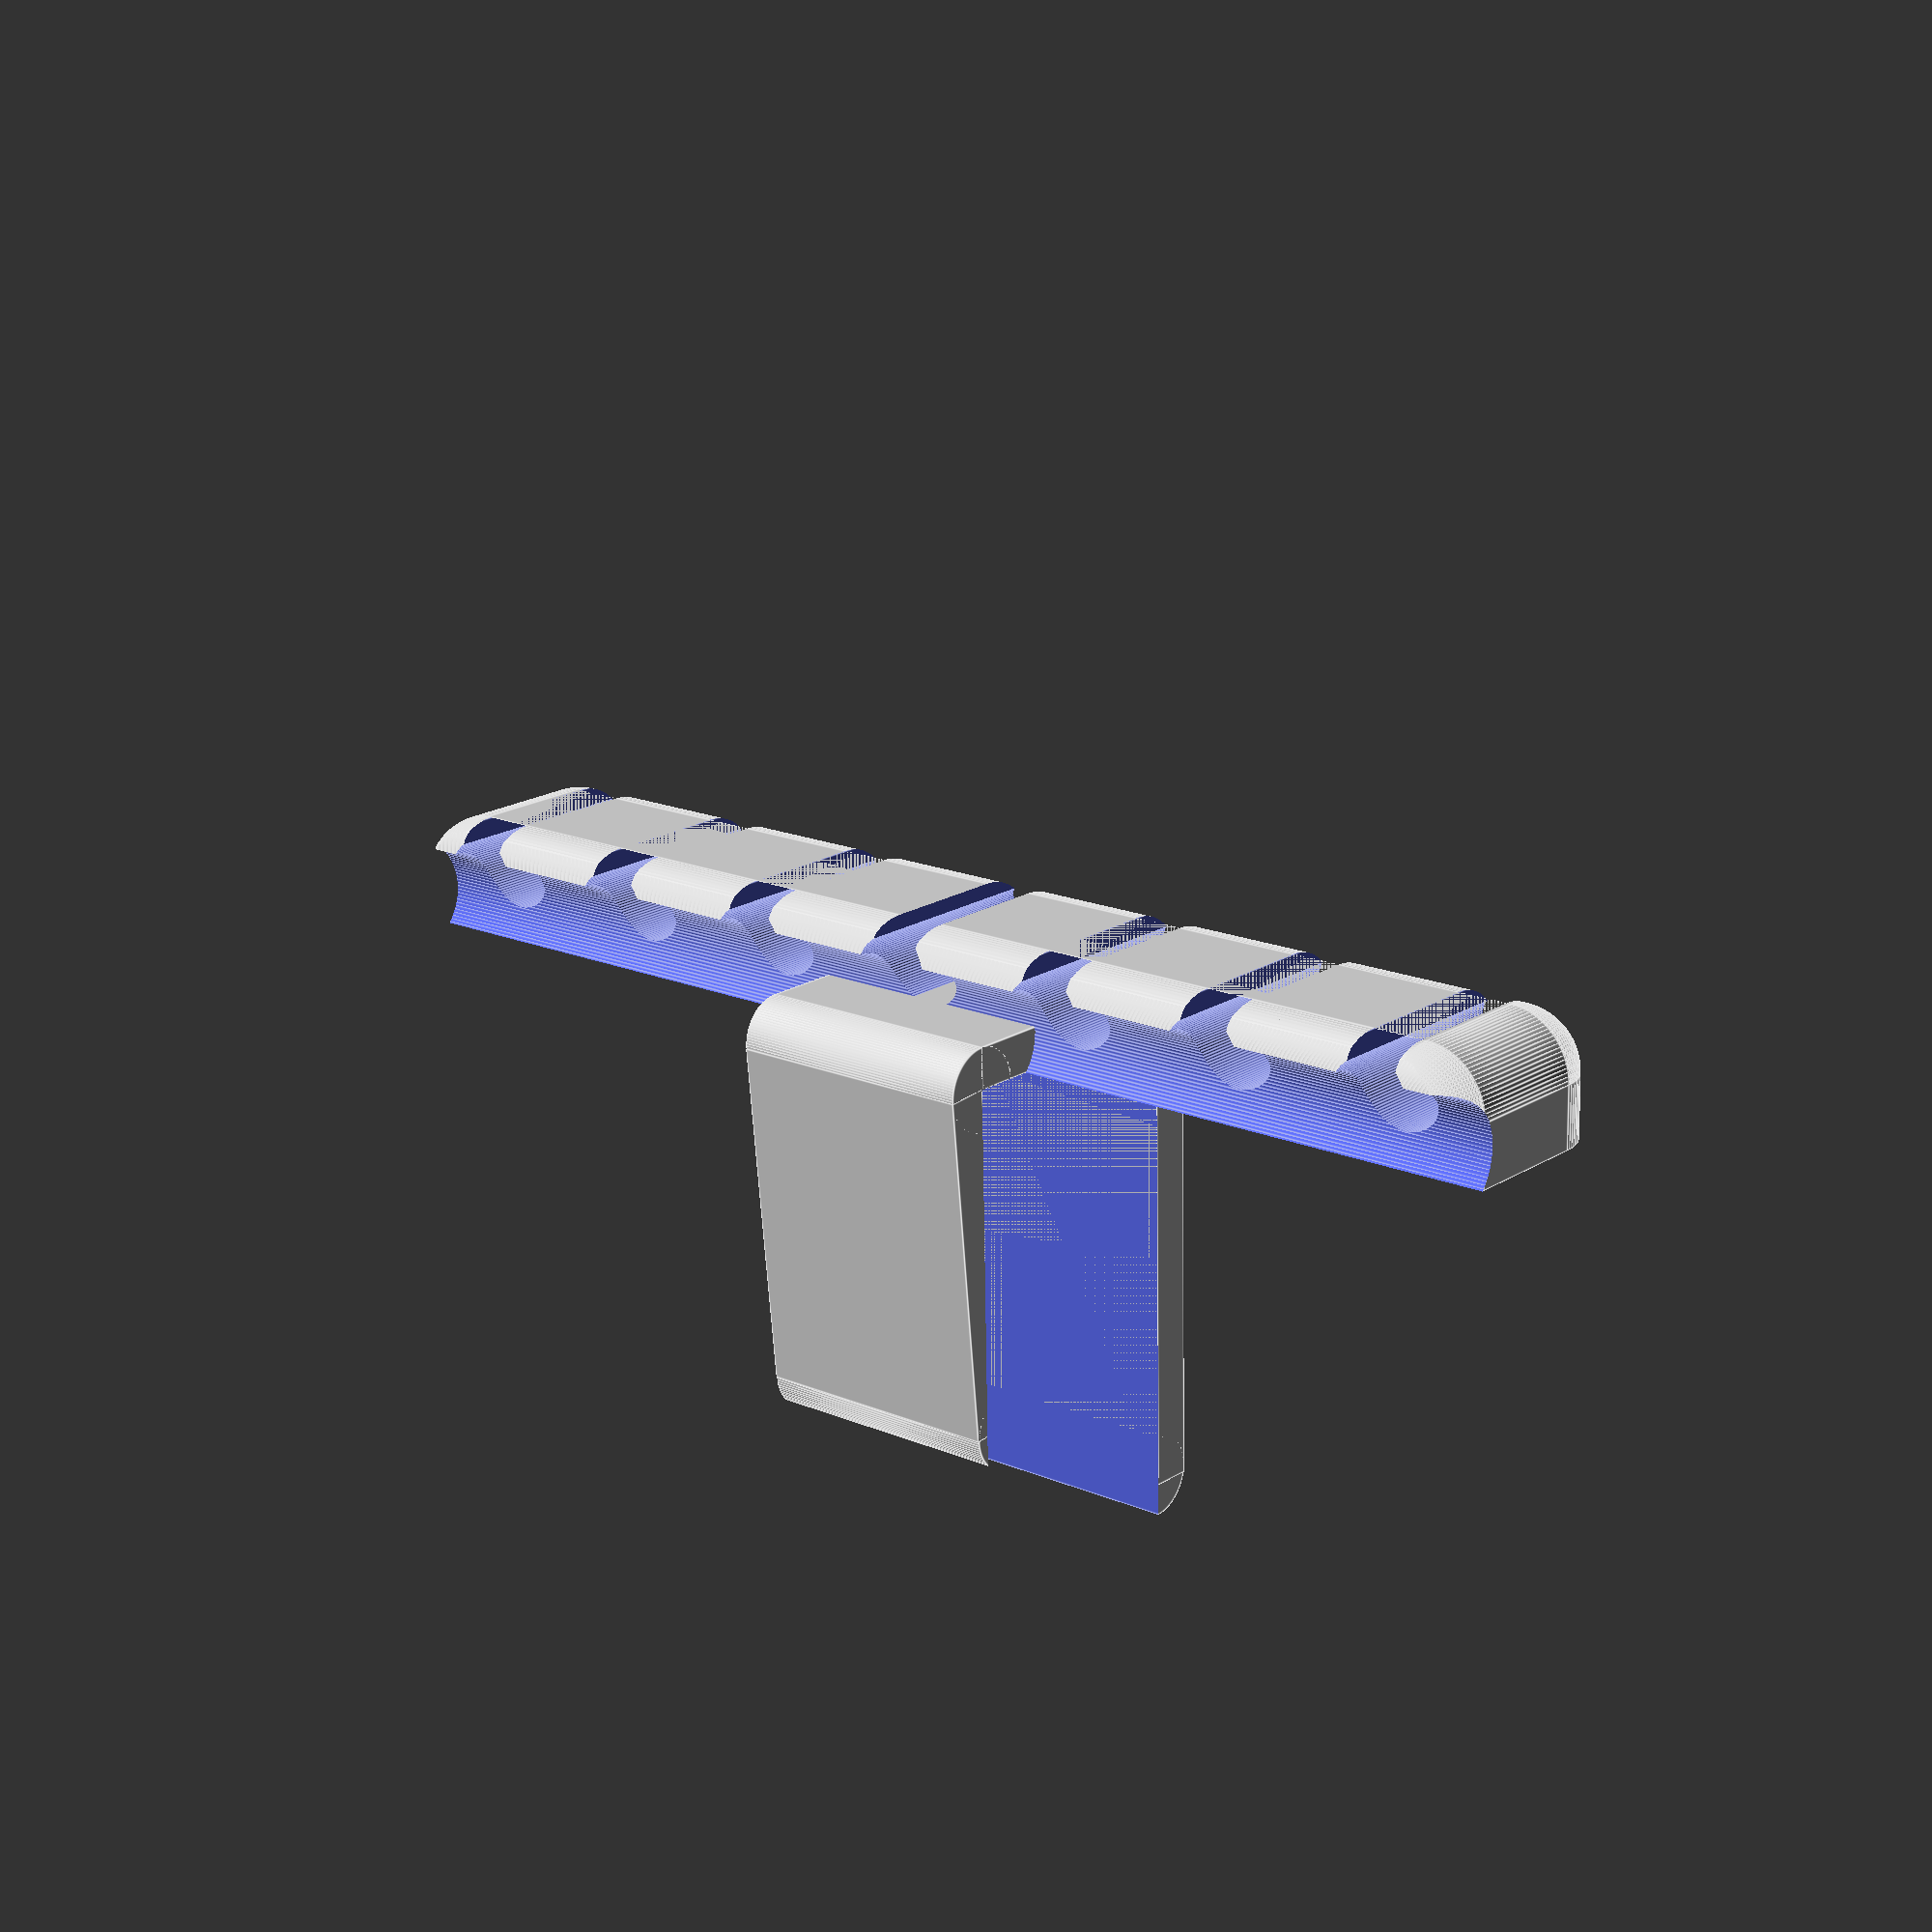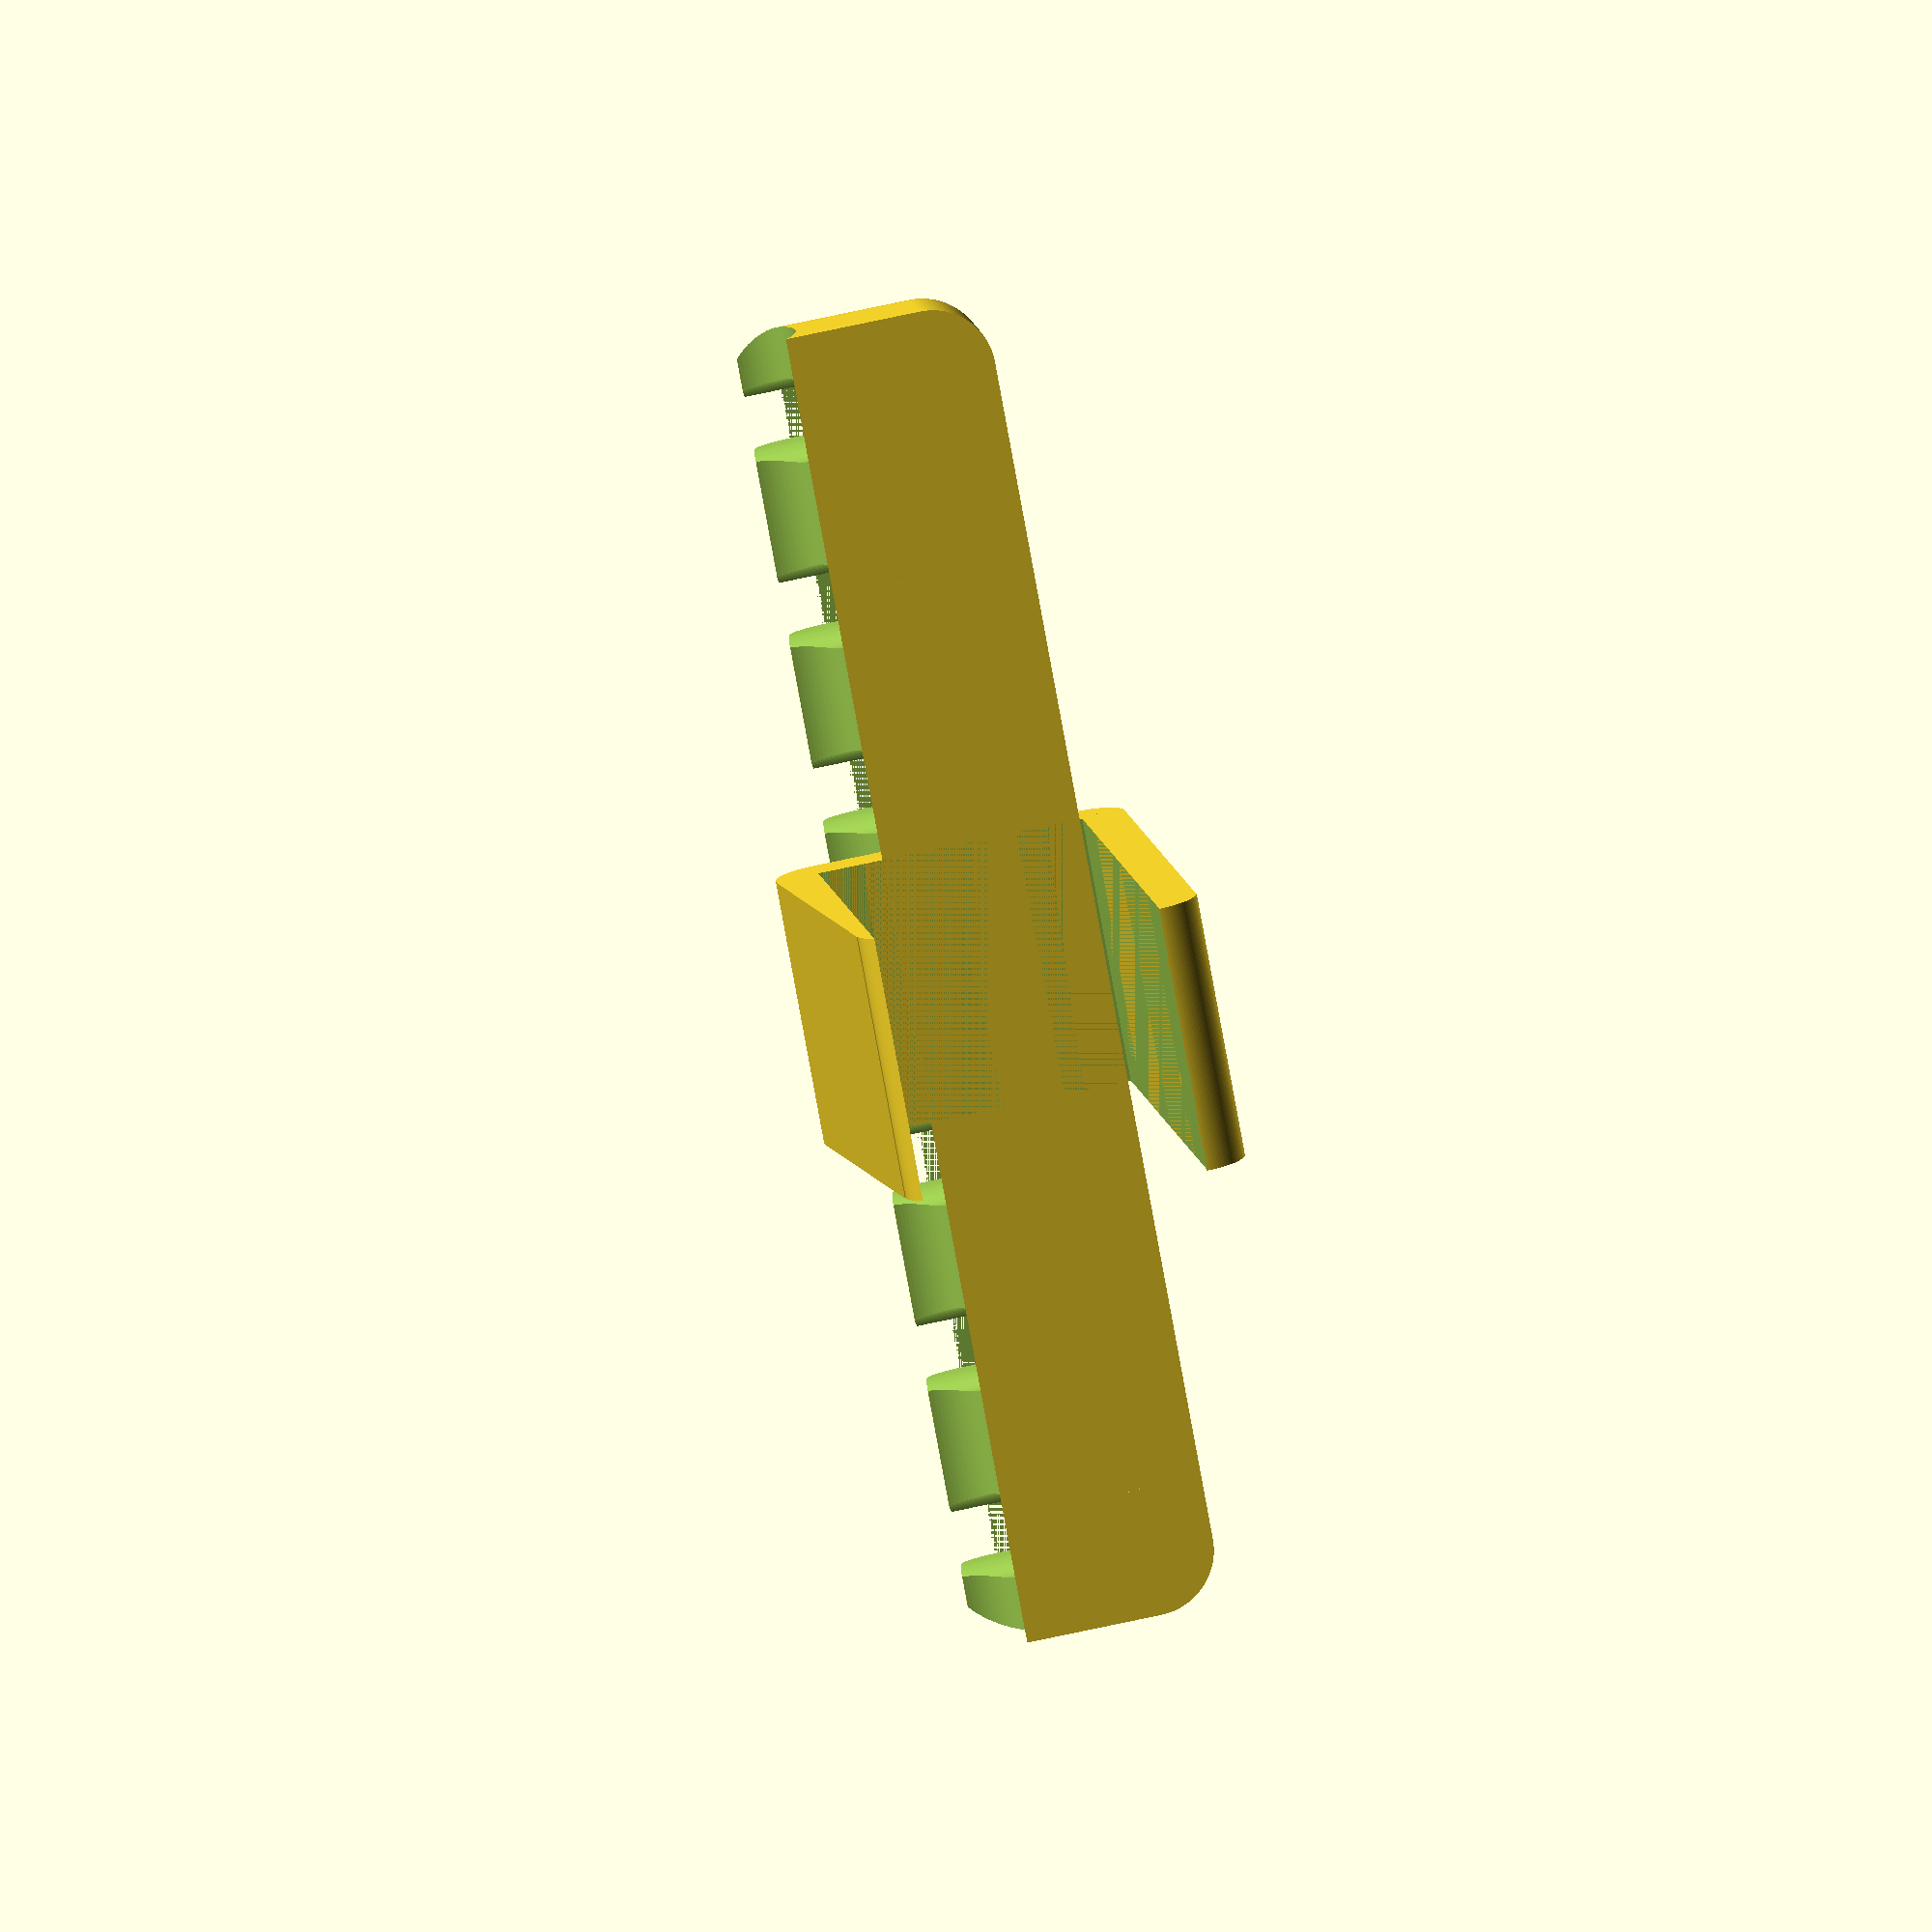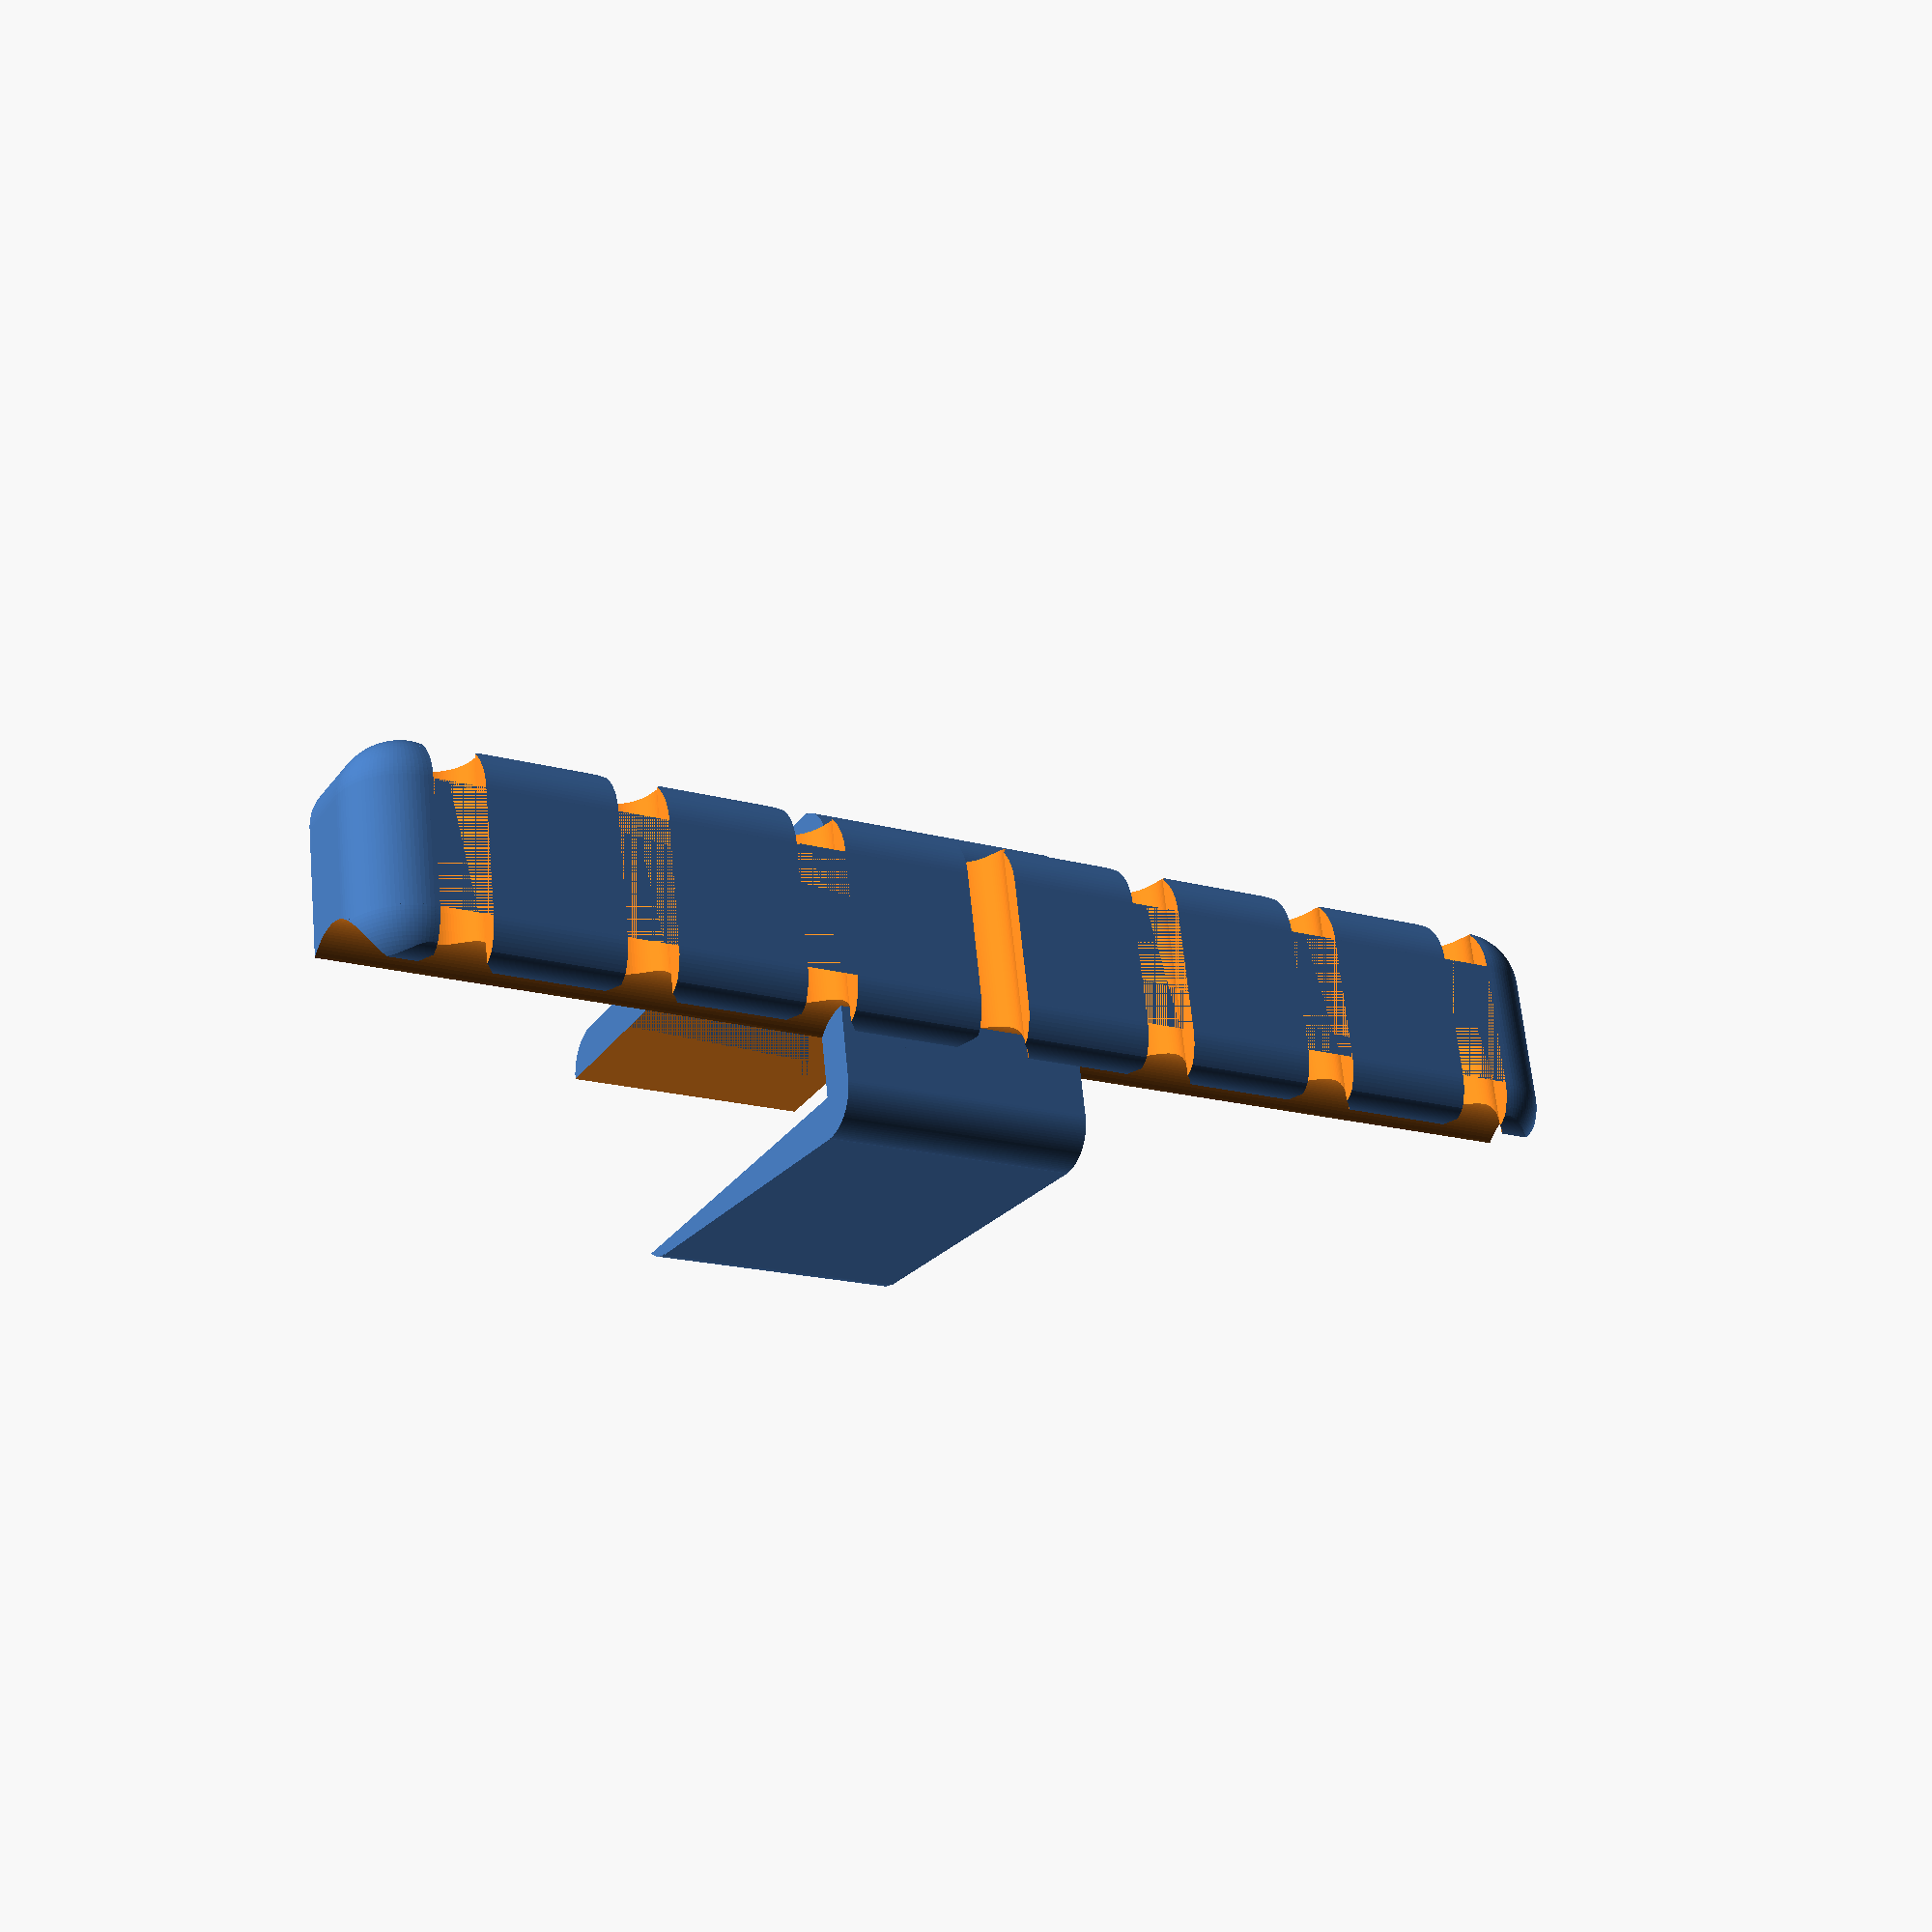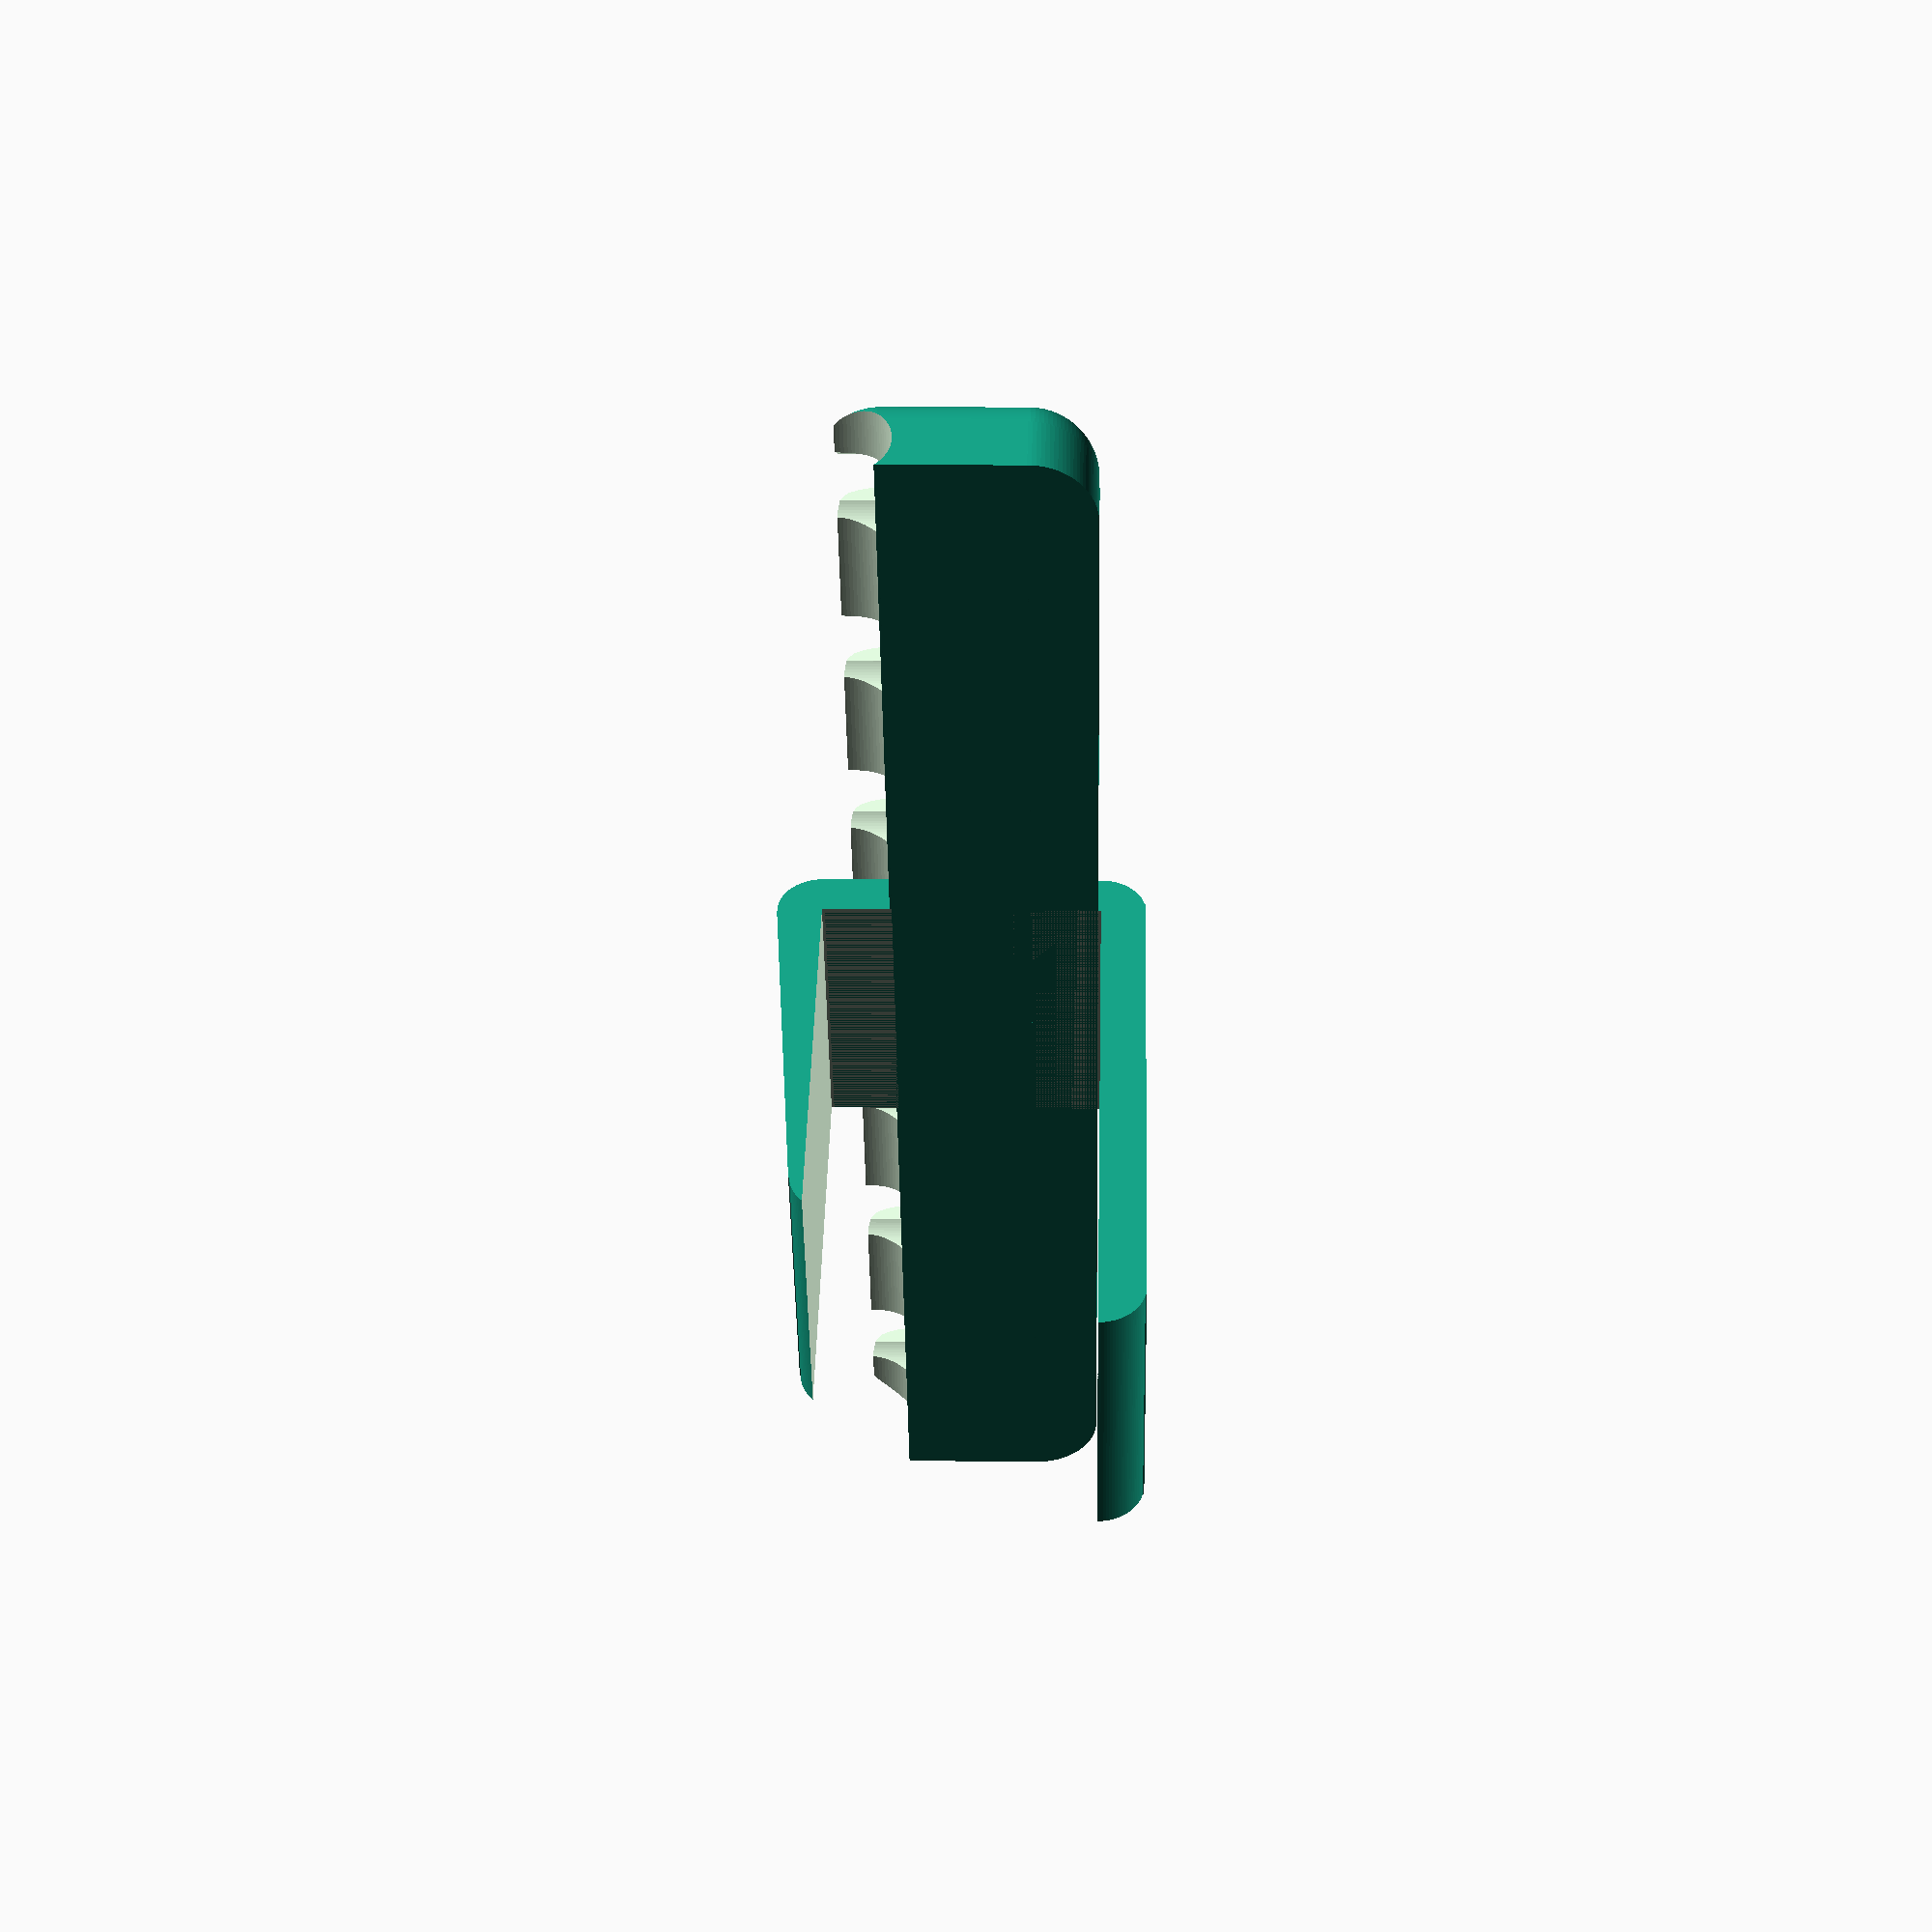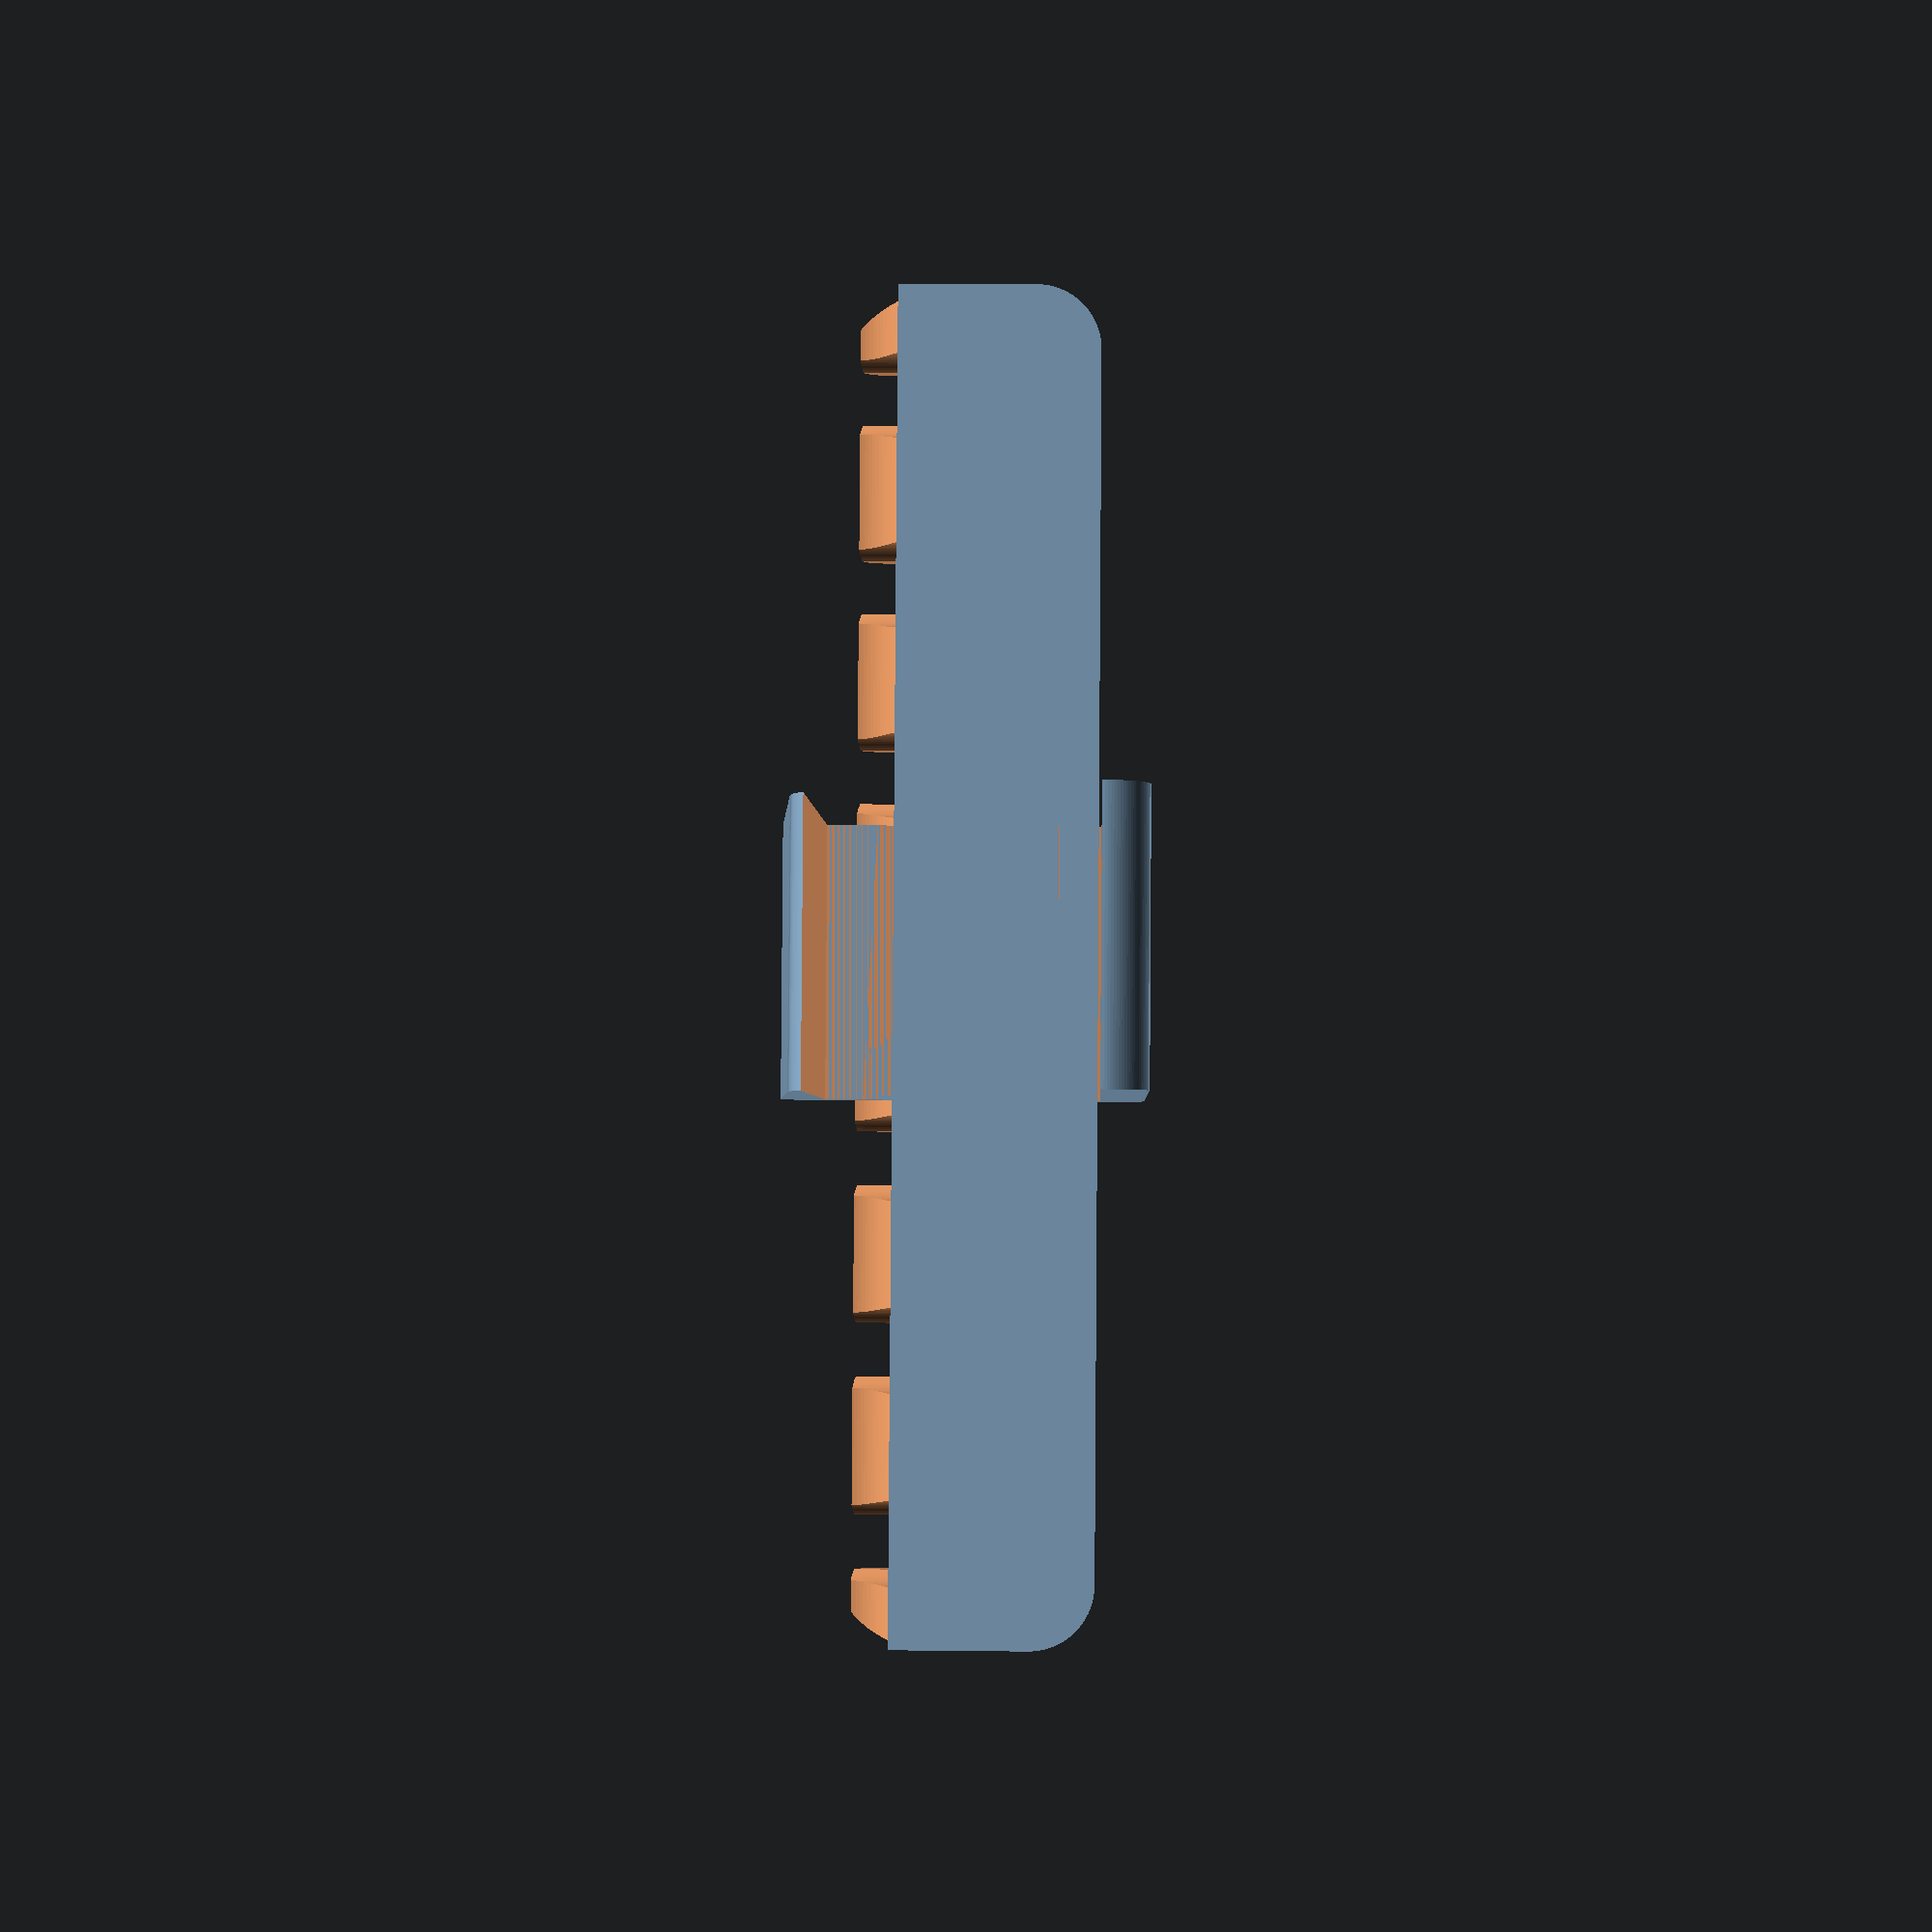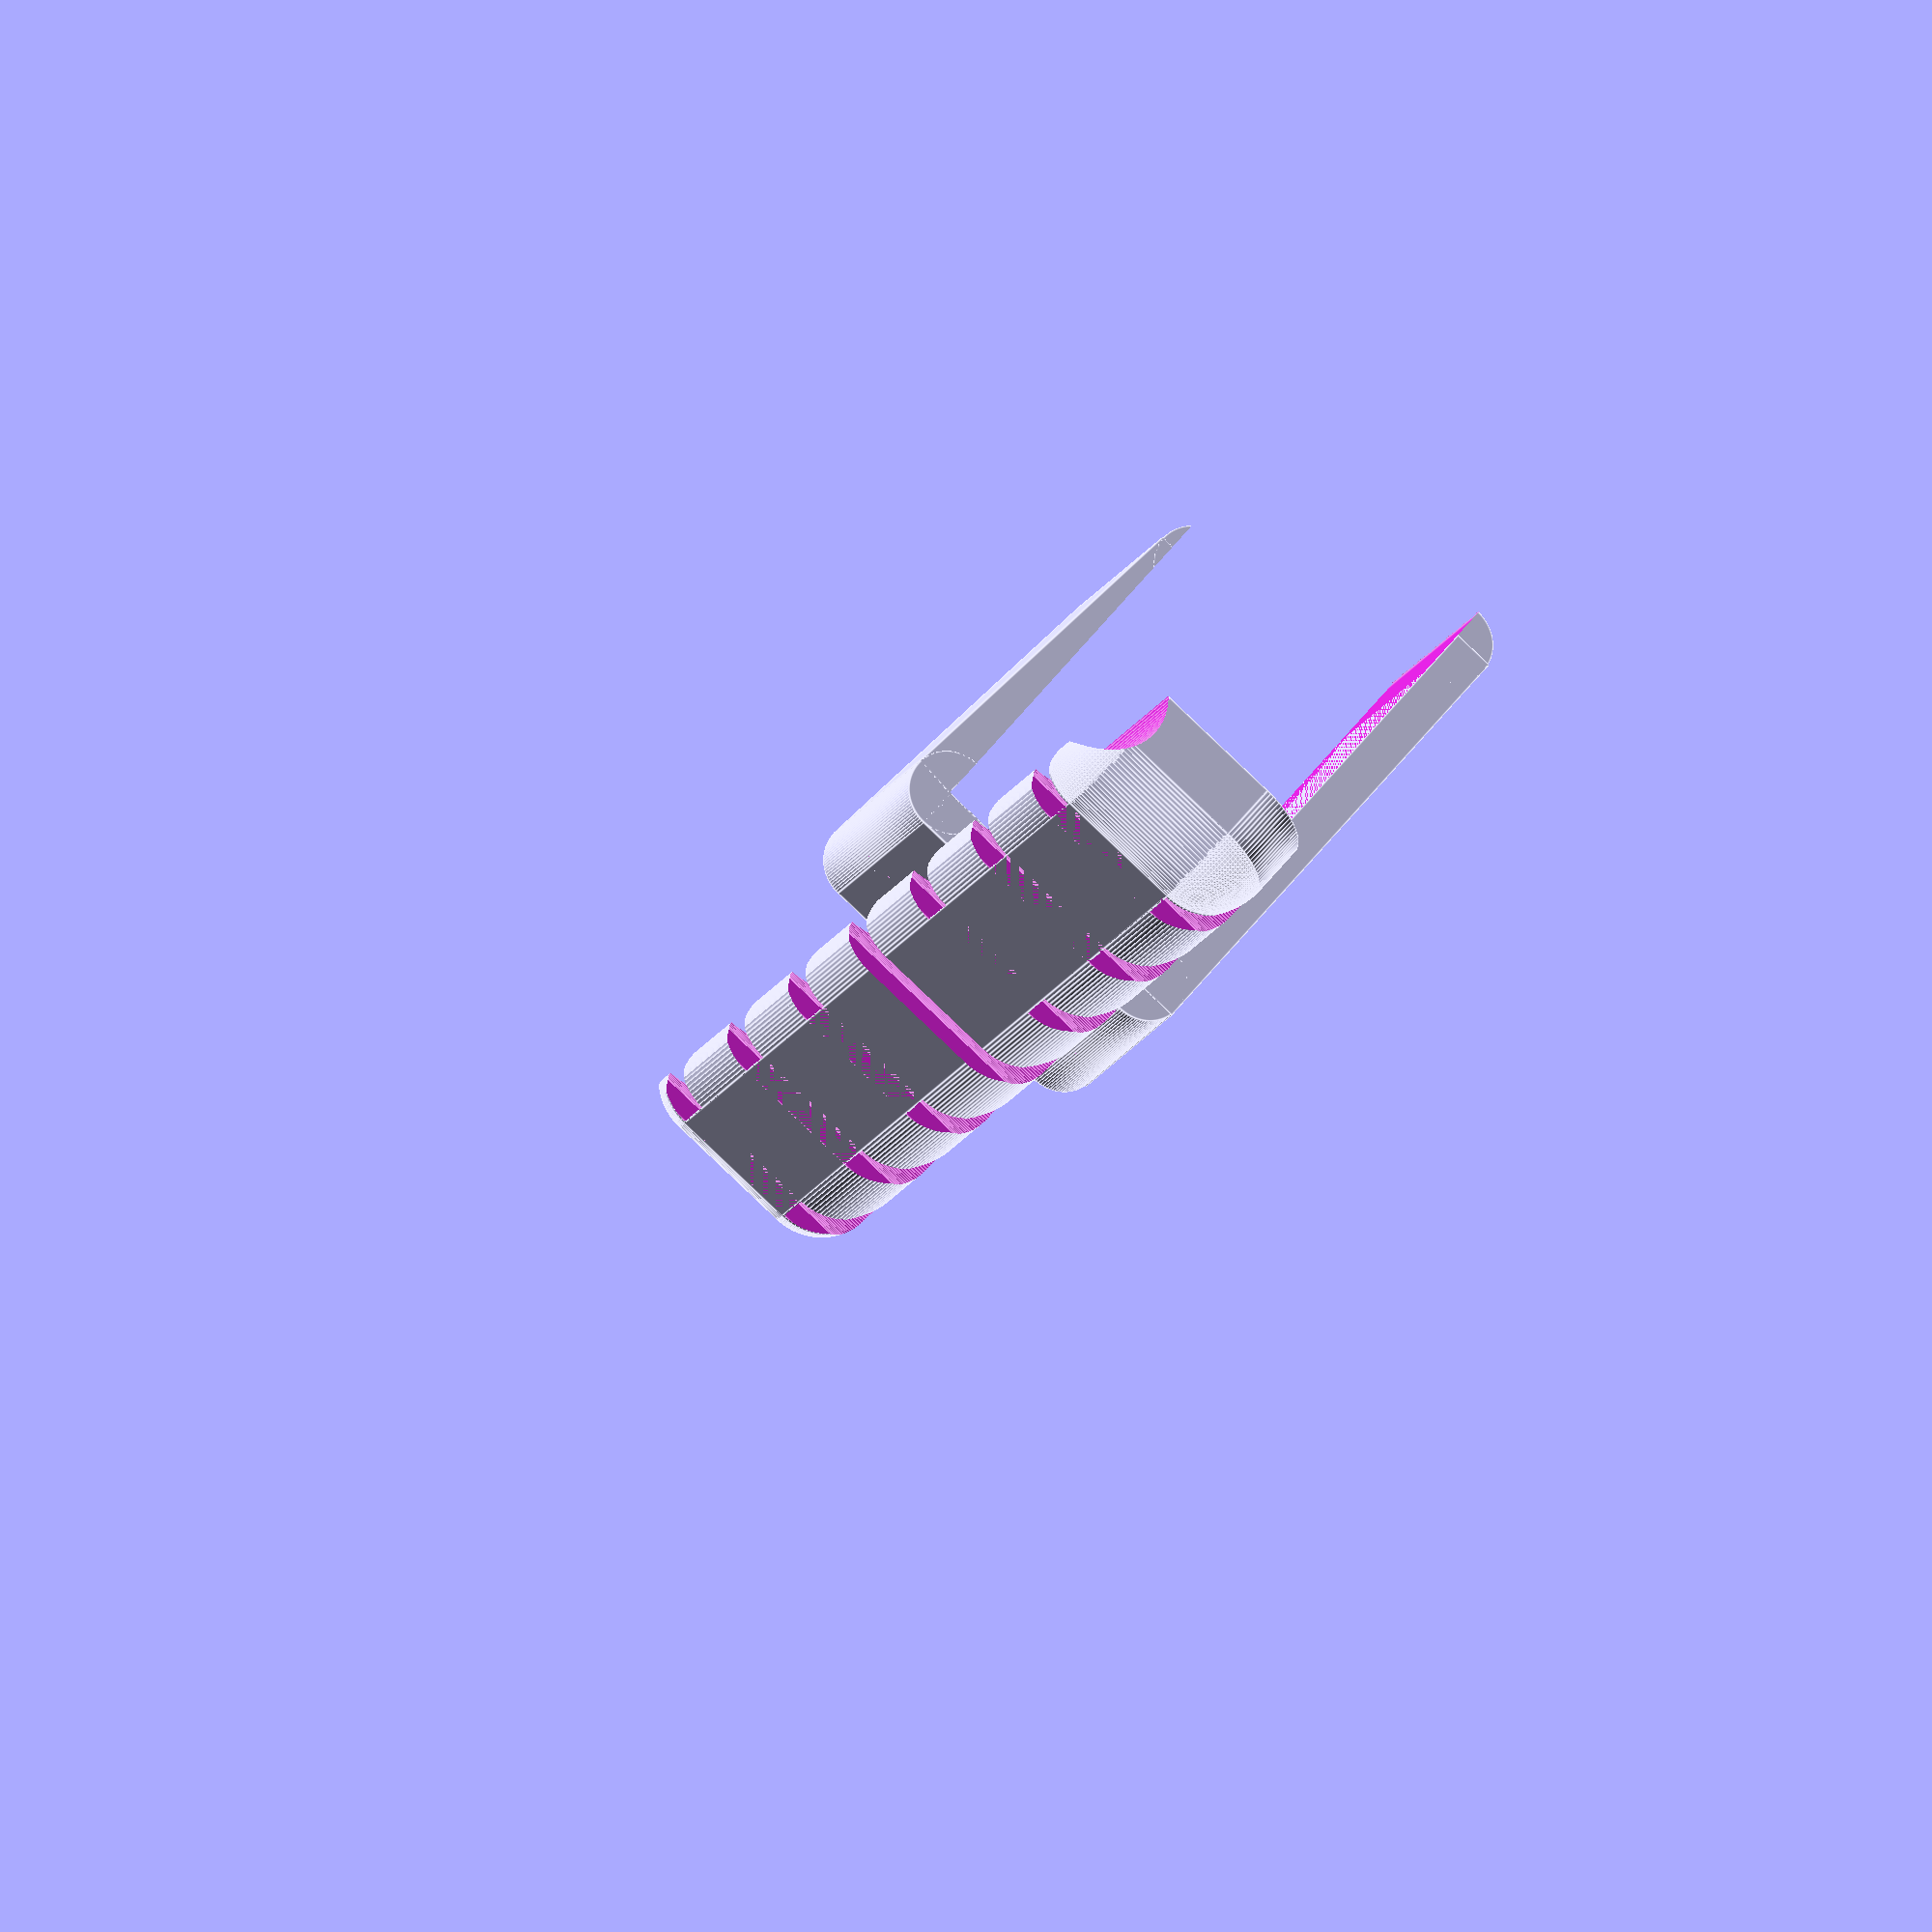
<openscad>
// table

table_height = 25;

module Table() {
	cube([500,gripper_length,table_height], center=true);
}

// gripper to attach the cable holder to the table

gripper_width = table_height;
gripper_length = table_height*2;
gripper_thickness = 4;

module Gripper() {
	//gripper top back angle
	translate([0,-gripper_length/2,table_height/2]) {
		rotate(90,[0,1,0]) {
			cylinder(h=gripper_width,d=gripper_thickness*2,center=true,$fn=100);
		}
	}

	//gripper bottom back angle
	translate([0,-gripper_length/2,-table_height/2]) {
		rotate(90,[0,1,0]) {
			cylinder(h=gripper_width,d=gripper_thickness*2,center=true,$fn=100);
		}
	}

	//gripper top front angle
	translate([0,gripper_length/4-gripper_thickness,table_height/2-gripper_thickness/2-gripper_thickness/5]) {
		rotate(90,[0,1,0]) {
			cylinder(h=gripper_width,d=gripper_thickness*2,center=true,$fn=100);
		}
	}

	//gripper bottom front angle
	translate([0,gripper_length/2-gripper_thickness,-table_height/2]) {
		rotate(90,[0,1,0]) {
			cylinder(h=gripper_width,d=gripper_thickness*2,center=true,$fn=100);
		}
	}

	//gripper top
	translate([0,-gripper_length/8-gripper_thickness/2,table_height/2+gripper_thickness/6]) {
		rotate(-gripper_thickness-0.7,[1,0,0]) {
			cube([gripper_width, 3*gripper_length/4-gripper_thickness, gripper_thickness], center=true);
		}
	}

	//gripper left
	translate([0,-gripper_length/2-gripper_thickness/2,0]) {
		rotate(90,[1,0,0]) {
			cube([gripper_width, table_height, gripper_thickness], center=true);
		}
	}

	//gripper bottom
	translate([0,-gripper_thickness/2,-table_height/2-gripper_thickness/2]) {
			cube([gripper_width, gripper_length-gripper_thickness/2-0.2, gripper_thickness], center=true);
	}
}

difference() {
	Gripper();
	Table();
}

// cable holder
// inspired by: https://www.thingiverse.com/thing:3022893 (USB Cable Holder byjb20200606, CC-BY-NC)

cable_holder_thickness = 12;
cable_holder_height = table_height/2;
cable_holder_width = gripper_width*4.5;
hole_thickness = 8;

module cableHolderBody() {
	cube([cable_holder_width,cable_holder_thickness,cable_holder_height],center=true,$fn=100);
	// lower wing
	translate([0,0,-cable_holder_height/2]) {
		rotate(90,[0,1,0]) {
			cylinder(h=cable_holder_width,d=cable_holder_thickness,center=true,$fn=100);
		}
	}
	translate([0,cable_holder_thickness/4,-cable_holder_thickness/2]) {
		cube([cable_holder_width,cable_holder_thickness/2,cable_holder_height],center=true,$fn=100);
	}
	// left wing
	translate([-cable_holder_width/2,0,0]) {
		cylinder(h=cable_holder_height,d=cable_holder_thickness,center=true,$fn=100);
	}
	translate([-cable_holder_thickness/2,cable_holder_thickness/4,0]) {
		cube([cable_holder_width,cable_holder_thickness/2,cable_holder_height],center=true,$fn=100);
	}
	// right wing
	translate([cable_holder_width/2,0,0]) {
		cylinder(h=cable_holder_height,d=cable_holder_thickness,center=true,$fn=100);
	}
	translate([cable_holder_thickness/2,cable_holder_thickness/4,0]) {
		cube([cable_holder_width,cable_holder_thickness/2,cable_holder_height],center=true,$fn=100);
	}
	// rounded edges bottom
	translate([cable_holder_width/2,0,-cable_holder_height/2]) {
		sphere(cable_holder_thickness/2,$fn=100);
	}
	translate([cable_holder_width/2,cable_holder_thickness/4,-cable_holder_height/2]) {
		rotate(90,[1,0,0]) {
			cylinder(h=cable_holder_thickness/2,d=cable_holder_thickness,center=true, $fn=100);
		}
	}
	translate([-cable_holder_width/2,0,-cable_holder_height/2]) {
		sphere(cable_holder_thickness/2,$fn=100);
	}
	translate([-cable_holder_width/2,cable_holder_thickness/4,-cable_holder_height/2]) {
		rotate(90,[1,0,0]) {
			cylinder(h=cable_holder_thickness/2,d=cable_holder_thickness,center=true, $fn=100);
		}
	}
	// rounded edges top
	translate([cable_holder_width/2,0,cable_holder_height/2]) {
		sphere(cable_holder_thickness/2,$fn=100);
	}
	translate([cable_holder_width/2,cable_holder_thickness/4,cable_holder_height/2]) {
		rotate(90,[1,0,0]) {
			cylinder(h=cable_holder_thickness/2,d=cable_holder_thickness,center=true, $fn=100);
		}
	}
	translate([-cable_holder_width/2,0,cable_holder_height/2]) {
		sphere(cable_holder_thickness/2,$fn=100);
	}
	translate([-cable_holder_width/2,cable_holder_thickness/4,cable_holder_height/2]) {
		rotate(90,[1,0,0]) {
			cylinder(h=cable_holder_thickness/2,d=cable_holder_thickness,center=true, $fn=100);
		}
	}
	// upper wing
	translate([0,0,cable_holder_height/2]) {
		rotate(90,[0,1,0]) {
			cylinder(h=cable_holder_width,d=cable_holder_thickness,center=true,$fn=100);
		}
	}
	translate([0,cable_holder_thickness/4,cable_holder_thickness/2]) {
		cube([cable_holder_width,cable_holder_thickness/2,cable_holder_height],center=true,$fn=100);
	}
}

module cableHoles() {
	translate([0,-1,0]) {
		cylinder(h=cable_holder_height+cable_holder_thickness+5,d=hole_thickness,center=true, $fn=100);
	}
	translate([0,-cable_holder_thickness/3,0]) {
		cube([hole_thickness/2+1,hole_thickness/2,cable_holder_height+cable_holder_thickness+5],center=true,$fn=100);
	}
}

module smoothie() {
	// smoothes the upper wing
	translate([0,-cable_holder_thickness/4,cable_holder_height/2+cable_holder_thickness/12]) {
		rotate(90,[0,1,0]) {
			cylinder(h=cable_holder_width+cable_holder_thickness+5, d=cable_holder_thickness/2, center=true, $fn=200);
		}
	}
	translate([0,0,-cable_holder_height/3]) {
		cube([cable_holder_width+cable_holder_thickness+5, cable_holder_width, cable_holder_height*2], center=true);
	}
}

module cableHolder() {
	intersection(){
		difference() {
			cableHolderBody();
			translate([0,-0.5,0]) { cableHoles(); }
			distance = ((cable_holder_width-cable_holder_thickness/2)/2);
			translate([-distance/3,0,0]) { cableHoles(); }
			translate([-2*distance/3,0,0]) { cableHoles(); }
			translate([-distance,0,0]) { cableHoles(); }
			translate([distance/3,0,0]) { cableHoles(); }
			translate([2*distance/3,0,0]) { cableHoles(); }
			translate([distance,0,0]) { cableHoles(); }
			// upper cable canyon
			translate([0,cable_holder_thickness*0.2,cable_holder_height/2+cable_holder_thickness*0.35]) {
				rotate(90,[0,1,0]) {
					cylinder(h=cable_holder_width+cable_holder_thickness+5,d=cable_holder_thickness*0.9,center=true, $fn=100);
				}
			}
		}
		smoothie();
	}
}

translate([0,-gripper_length/2-cable_holder_thickness/2,0]) {
	cableHolder();
}

// lower cable holder

module lowerCableHolder() {
	translate([0,0,-table_height/2-cable_holder_thickness/2]) {
		rotate(90, [1,0,0]) {
			difference() {
				cableHolderBody();
				translate([0,1,0]) {
					mirror([0,1,0]) {
						distance = ((cable_holder_width-cable_holder_thickness/2)/2);
						translate([-distance/3,0,0]) { cableHoles(); }
						translate([-2*distance/3,0,0]) { cableHoles(); }
						translate([-distance,0,0]) { cableHoles(); }
						translate([distance/3,0,0]) { cableHoles(); }
						translate([2*distance/3,0,0]) { cableHoles(); }
						translate([distance,0,0]) { cableHoles(); }
					}
				}
			}
		}
	}
}

//lowerCableHolder();
</openscad>
<views>
elev=161.5 azim=358.8 roll=139.5 proj=p view=edges
elev=118.1 azim=218.5 roll=103.2 proj=o view=solid
elev=116.7 azim=29.4 roll=185.5 proj=p view=wireframe
elev=349.4 azim=122.5 roll=91.7 proj=p view=wireframe
elev=168.3 azim=255.6 roll=88.4 proj=p view=wireframe
elev=265.6 azim=242.7 roll=133.6 proj=o view=edges
</views>
